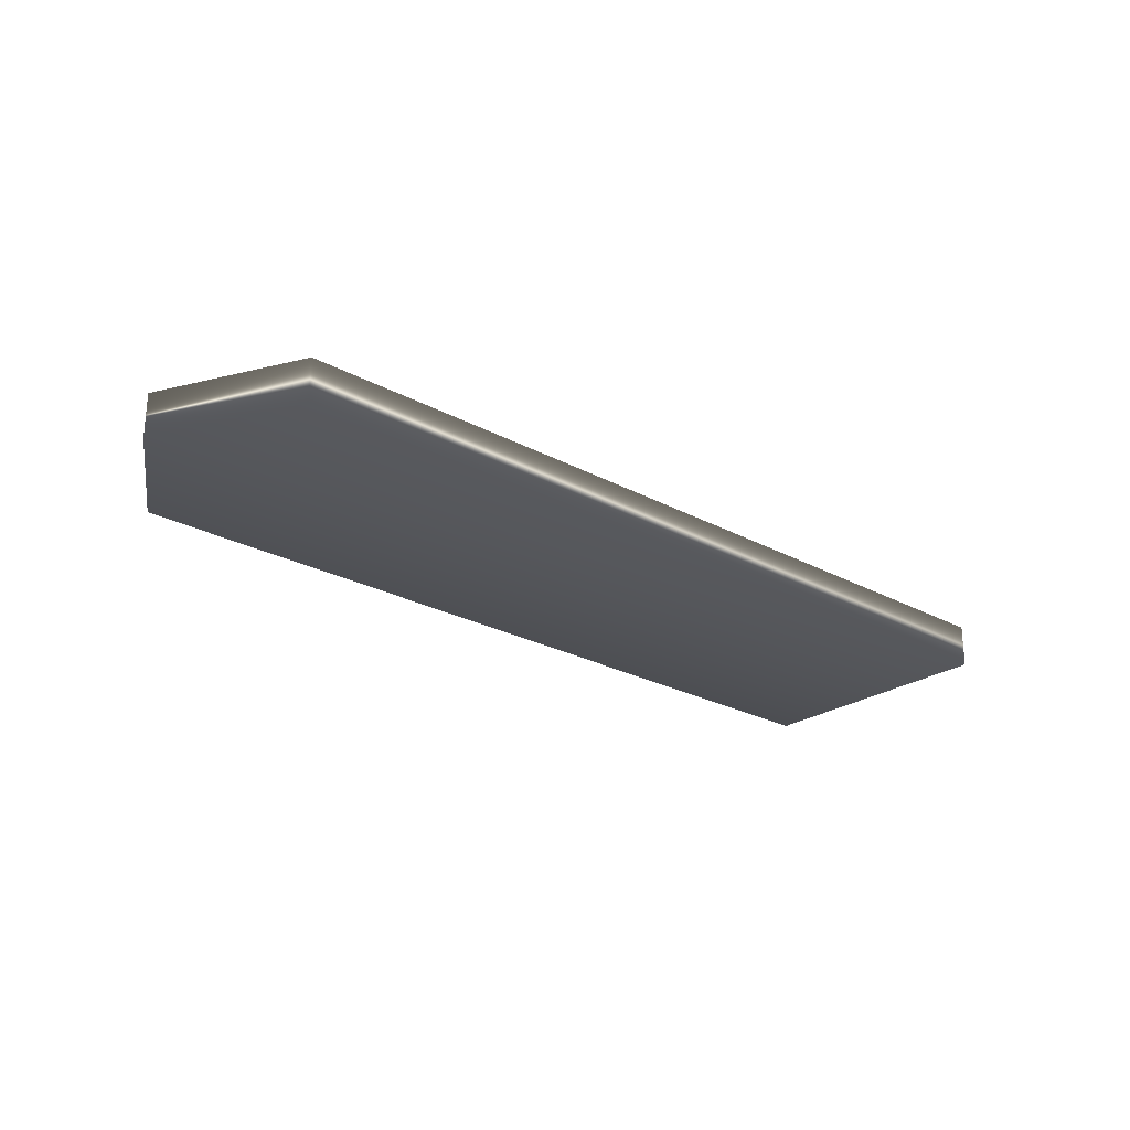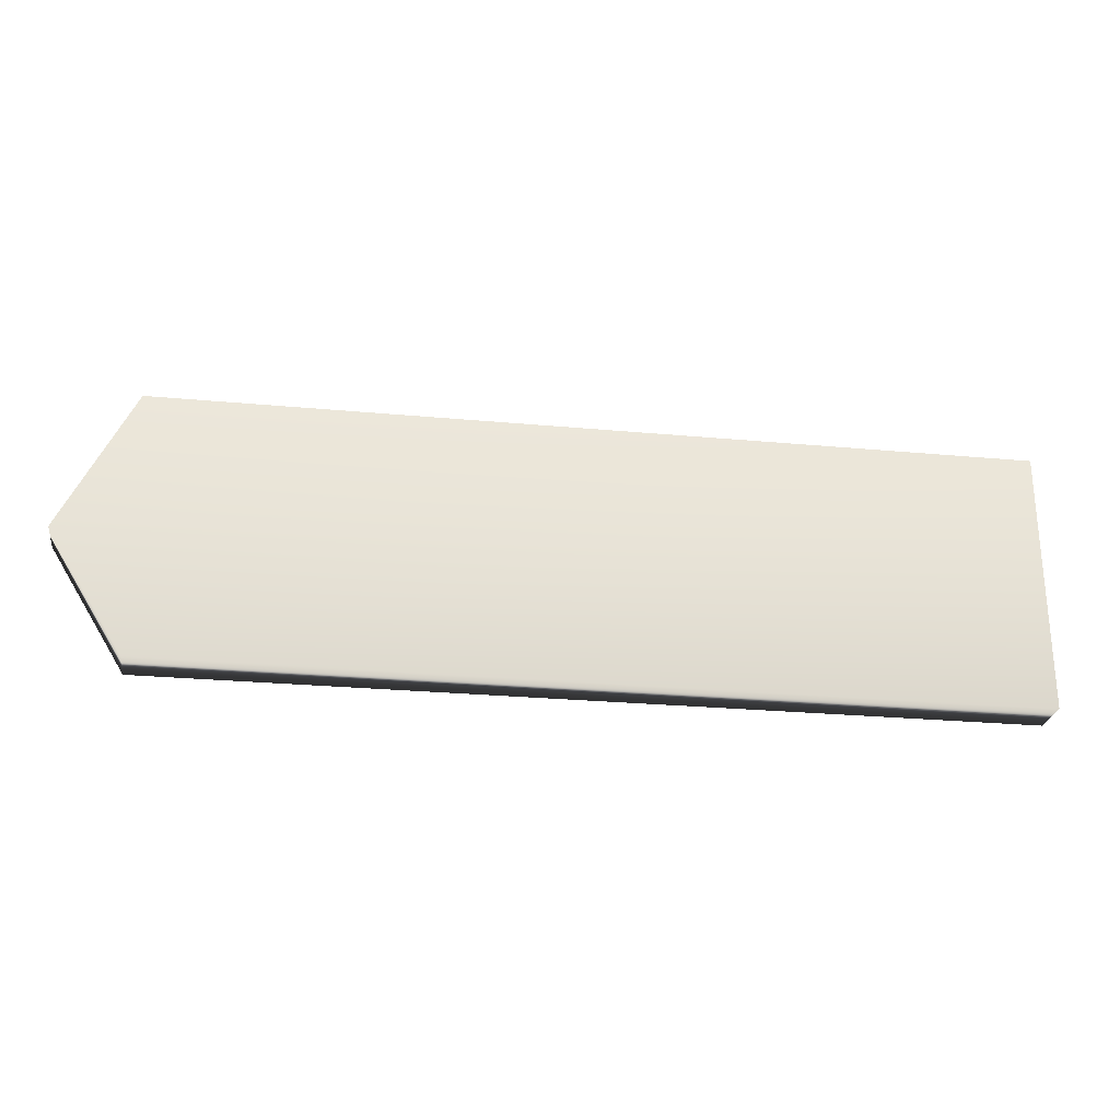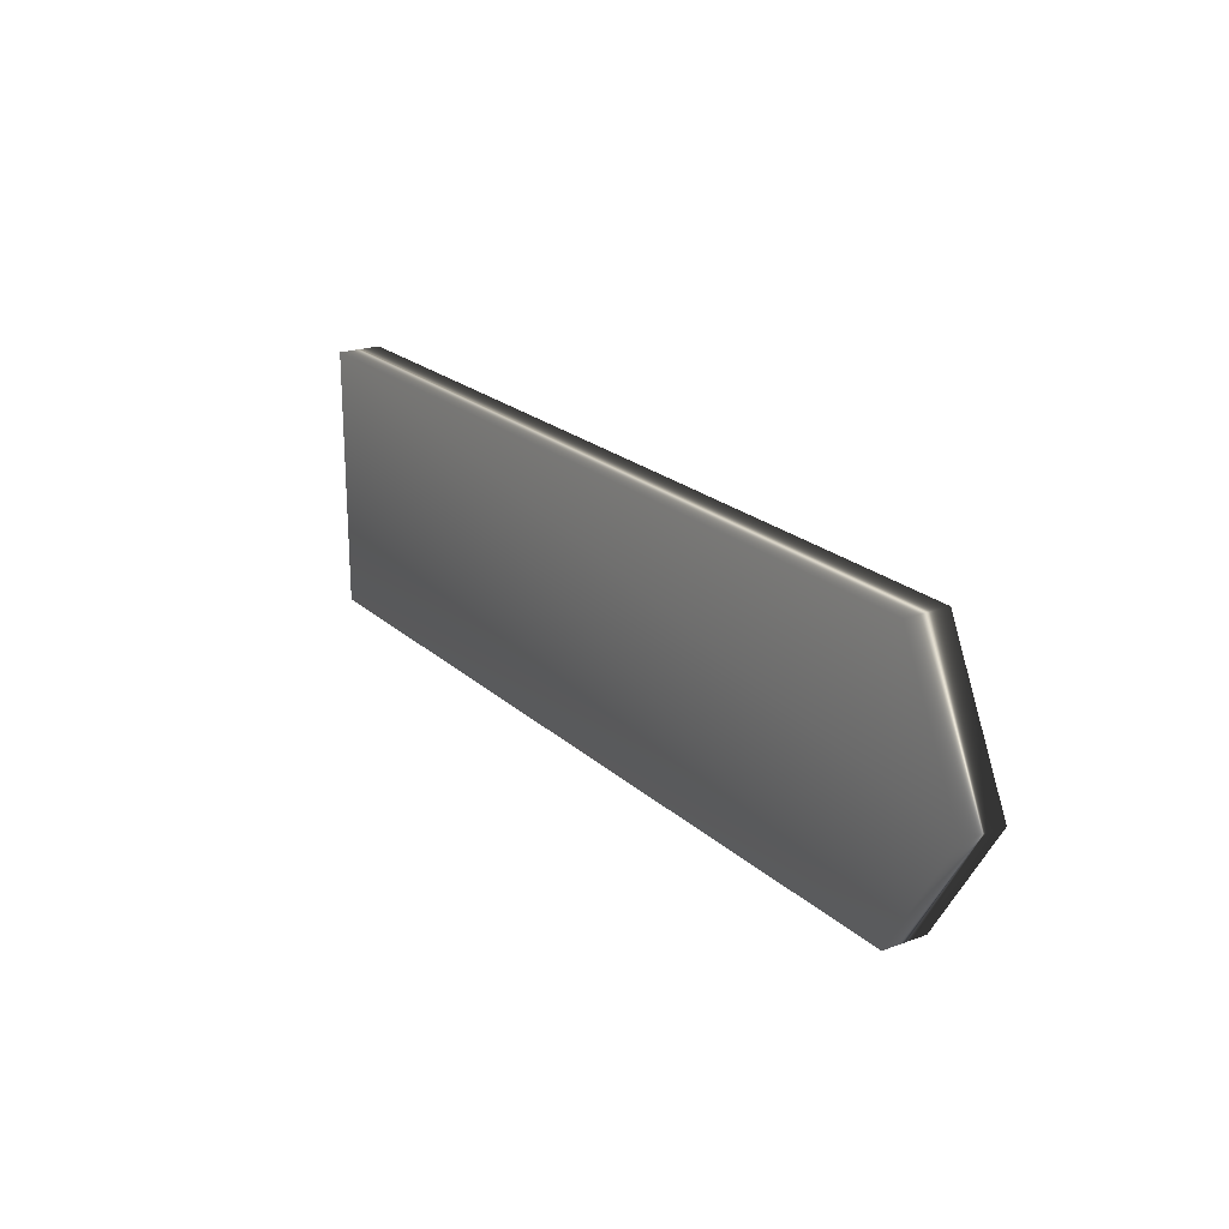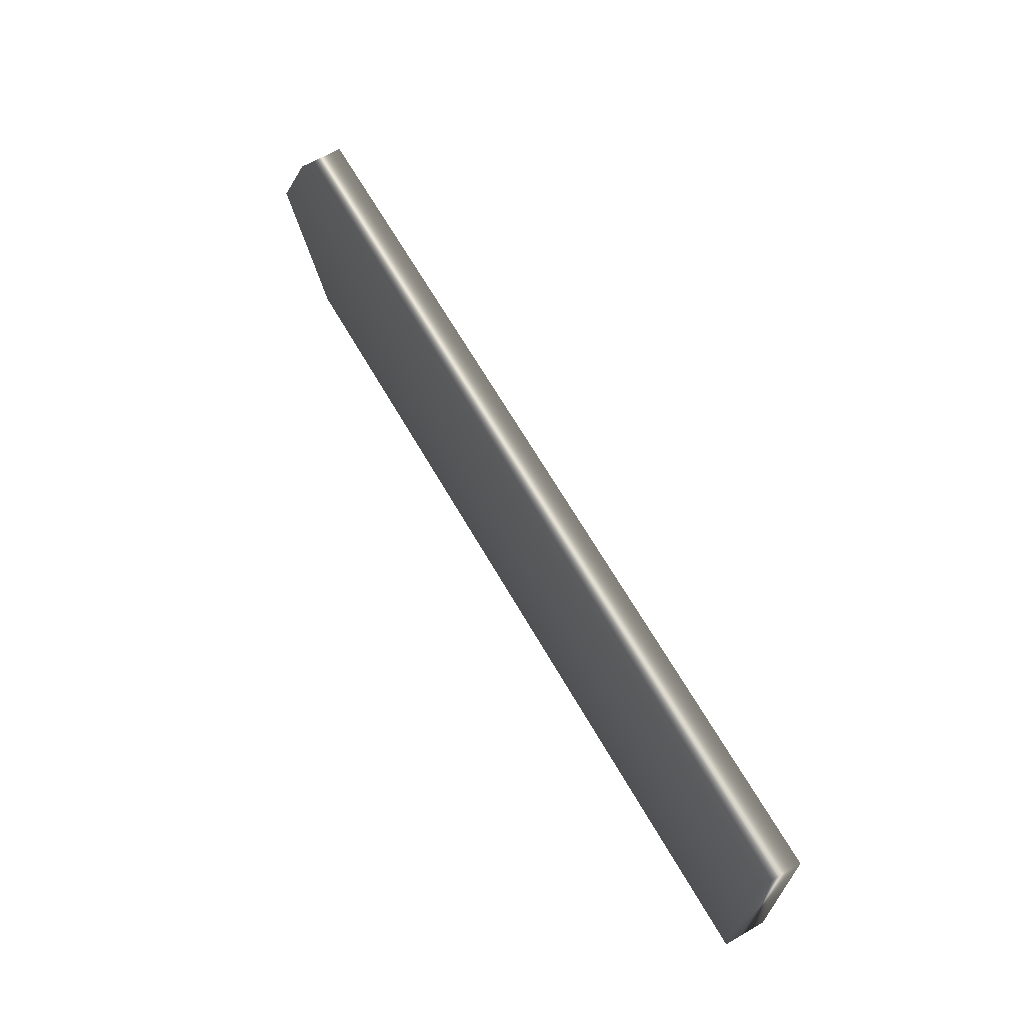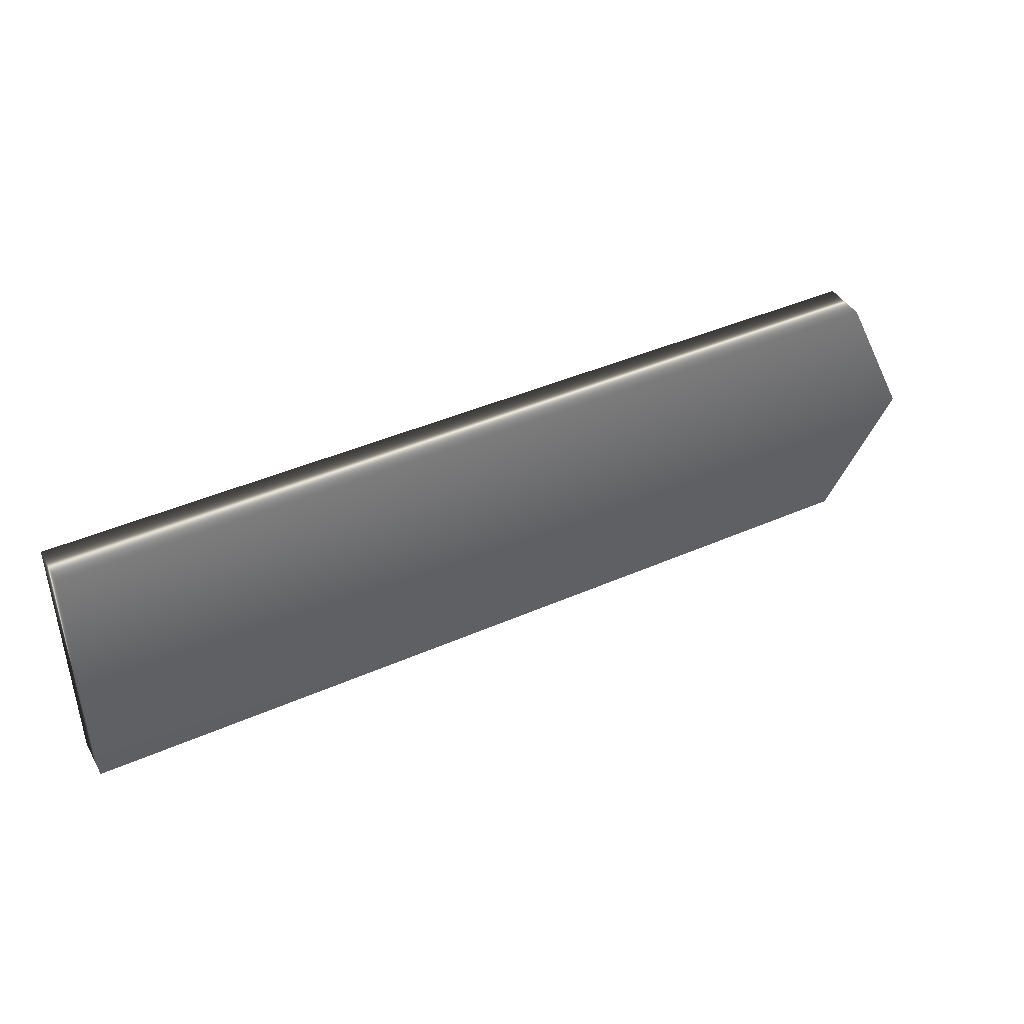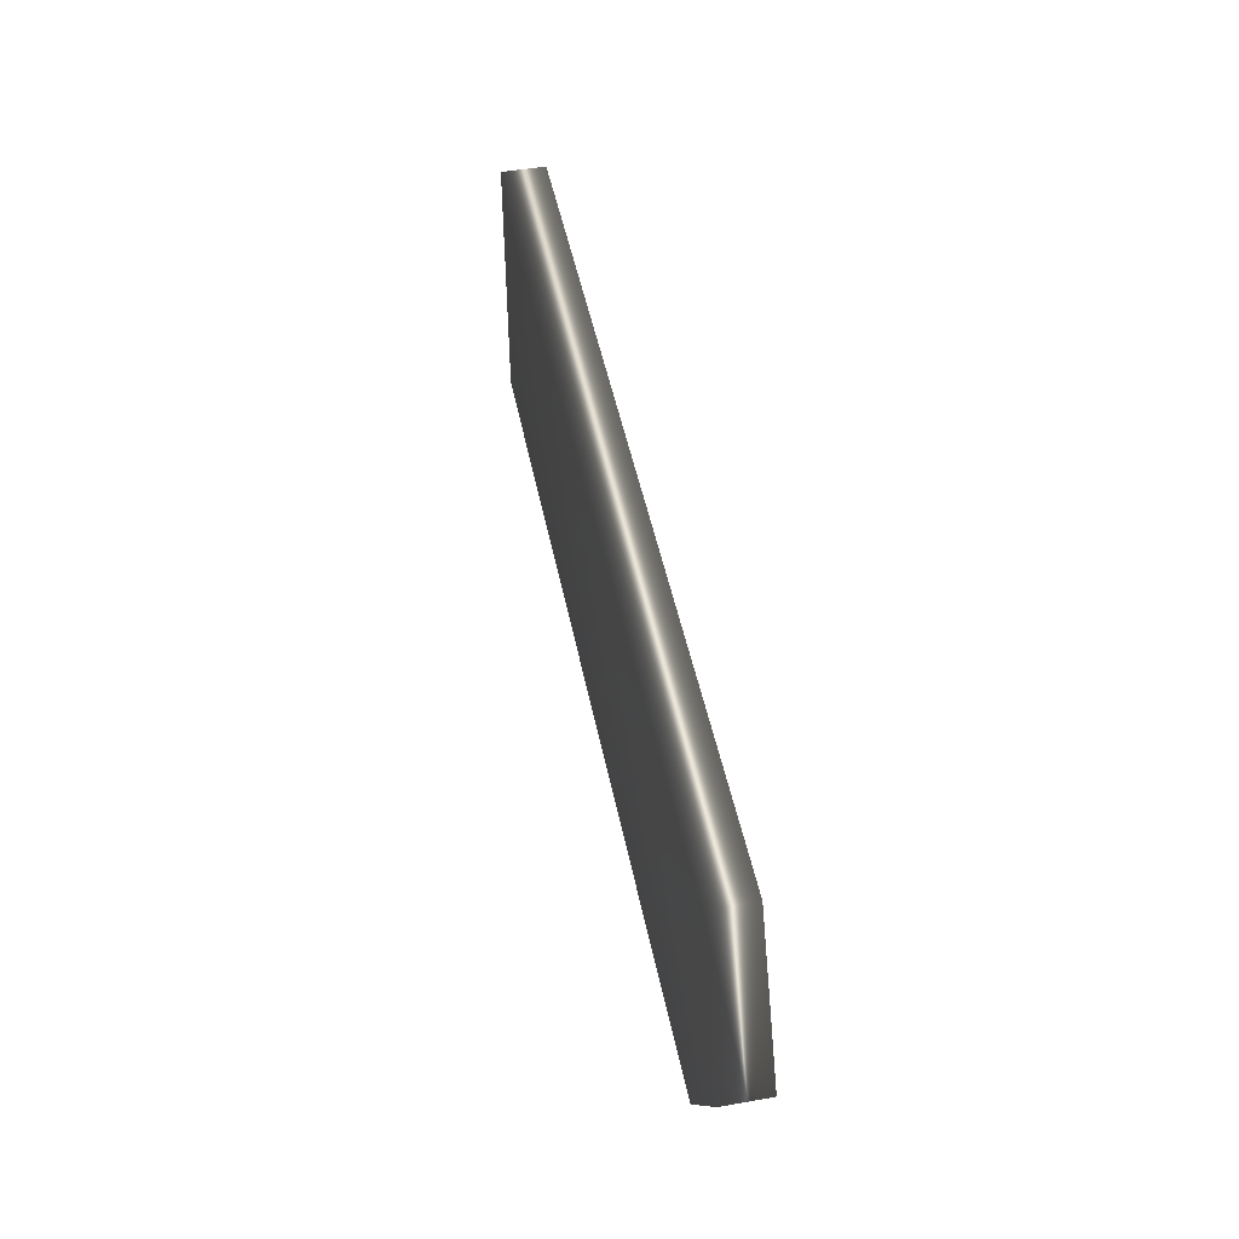
<metadata>
{"format":"obj","ext":"obj","renderer":"f3d","projection":"perspective","resolution":1024,"background":"white","views":[{"elev":-24.8,"azim":138.4,"up":"+Z"},{"elev":-26.0,"azim":171.6,"up":"+Y"},{"elev":21.4,"azim":56.9,"up":"+Y"},{"elev":66.3,"azim":-120.0,"up":"+Y"},{"elev":42.2,"azim":-27.8,"up":"+Y"},{"elev":47.3,"azim":78.8,"up":"+Y"}]}
</metadata>
<code>
g default
v 3.404 -12.09 -1.643
v 3.404 18.15 -1.643
v 102.1 -12.09 -1.643
v 102.6 18.15 -1.643
v 110.7 1.896 -1.643
v 3.404 -12.09 3.357
v 3.404 18.15 3.357
v 102.1 -12.09 3.357
v 110.7 1.896 3.357
v 102.6 18.15 3.357
g Directions_Sign_8
f 7 6 8 9 10
f 2 4 5 3 1
f 2 1 6 7
f 1 3 8 6
f 3 5 9 8
f 5 4 10 9
f 4 2 7 10

</code>
